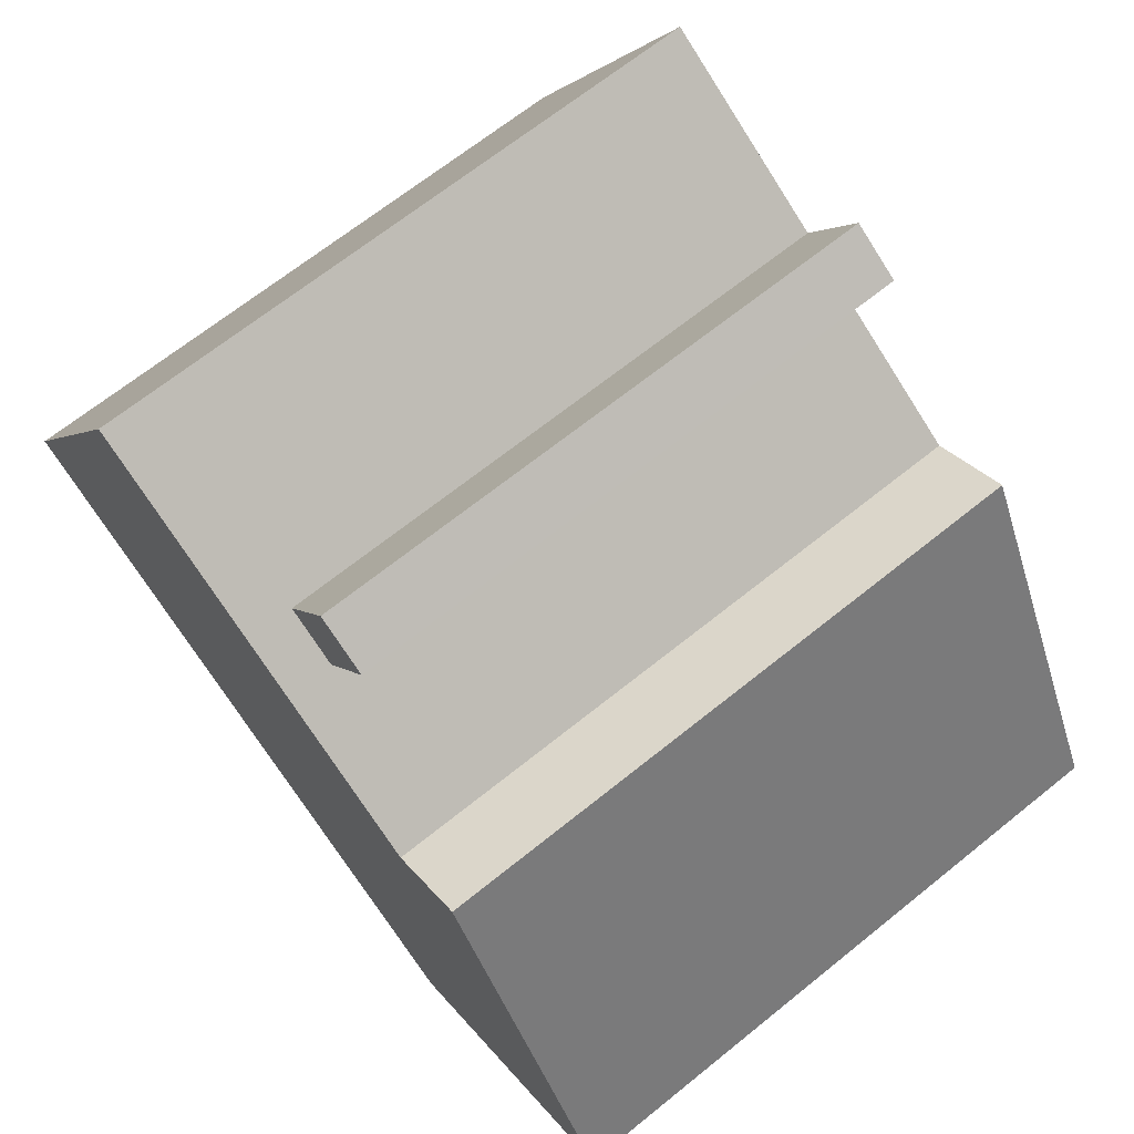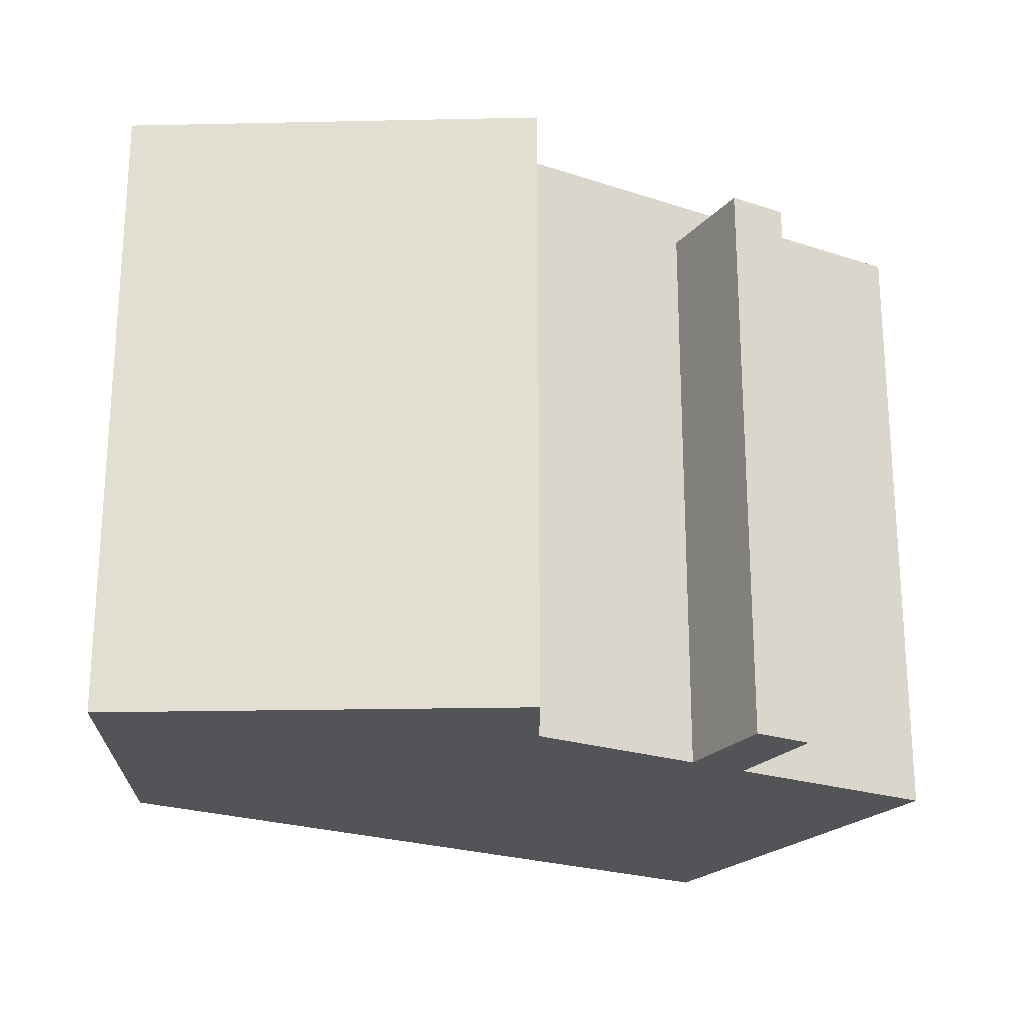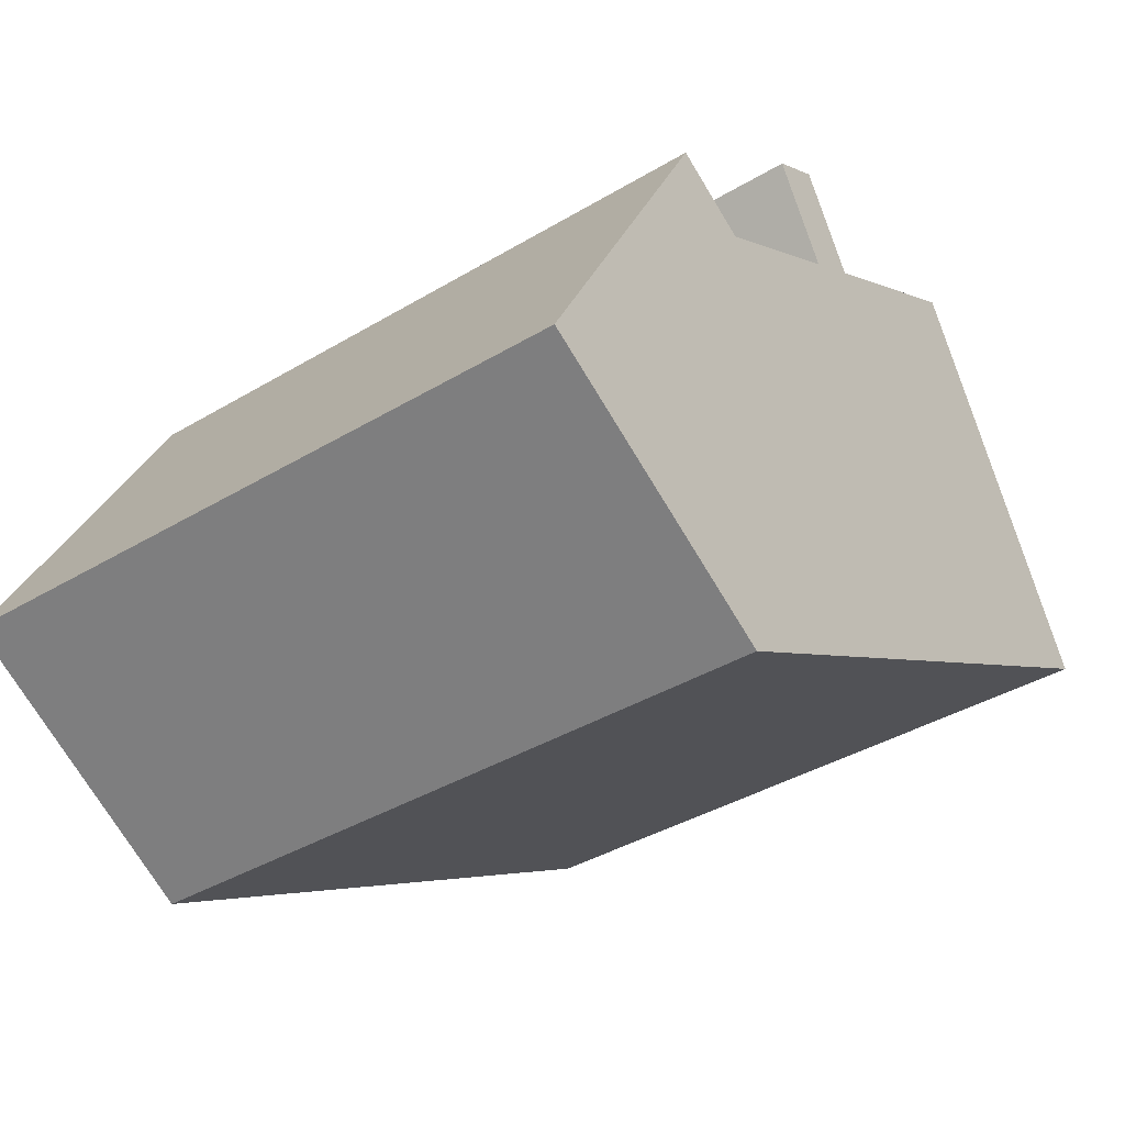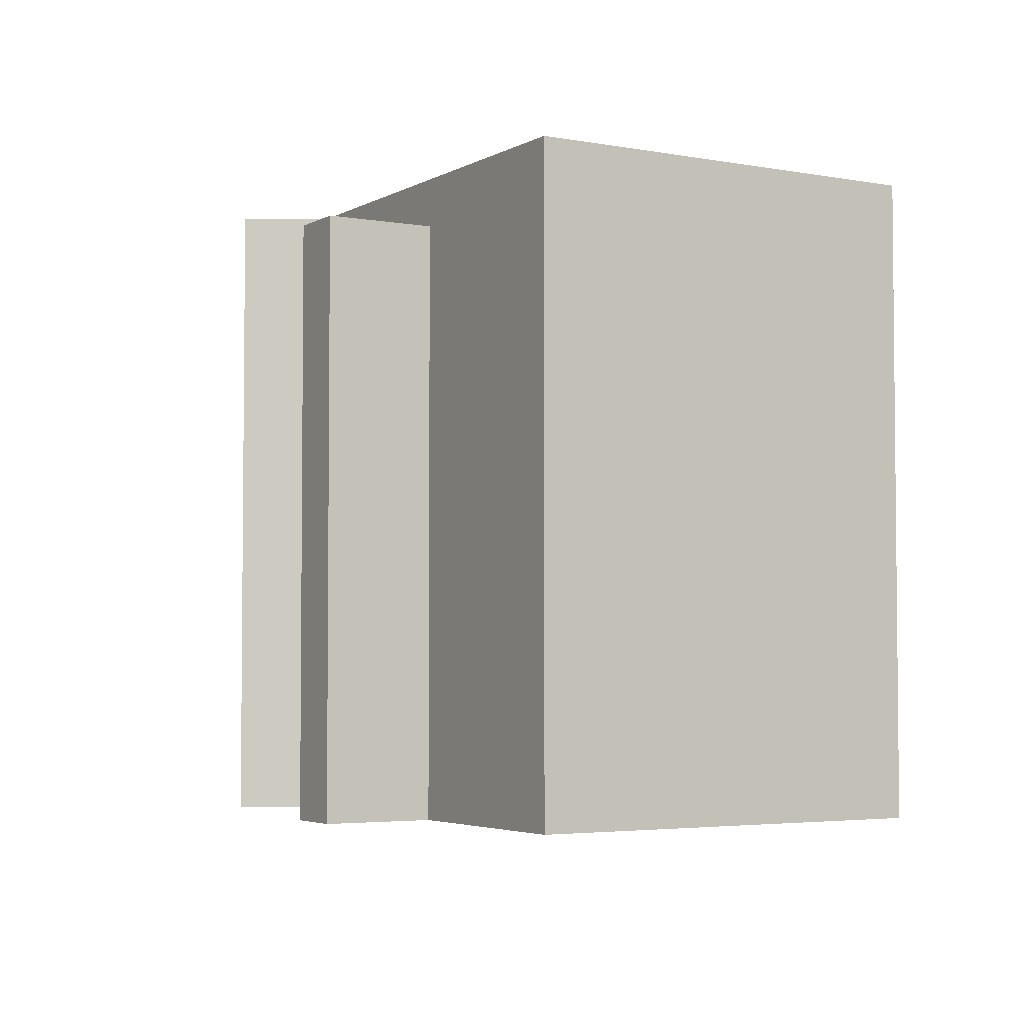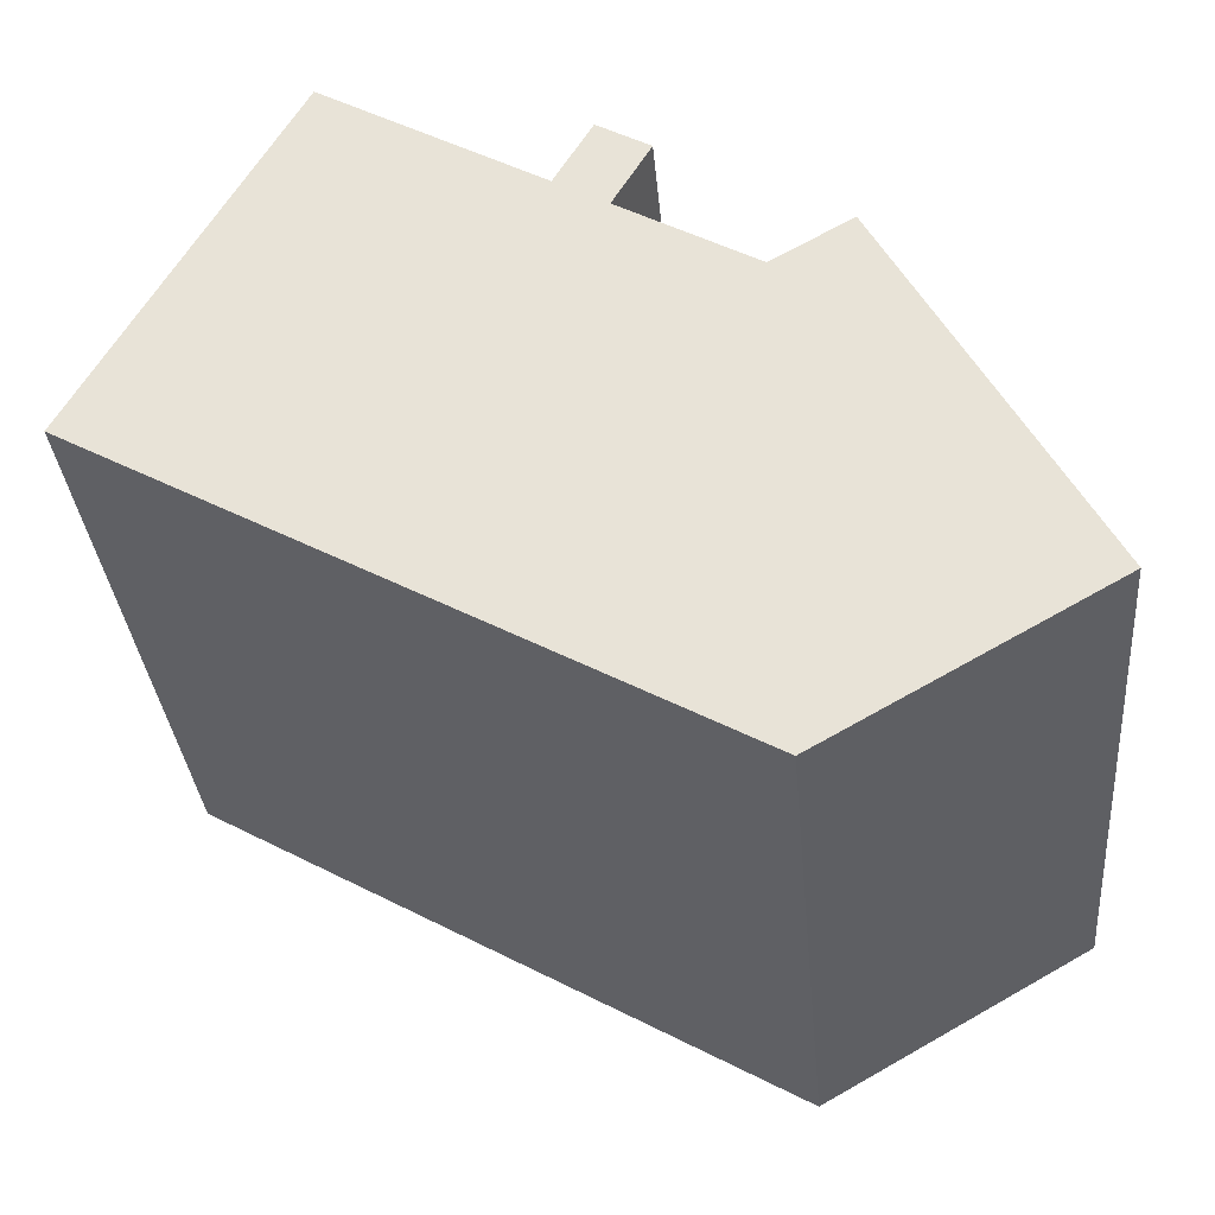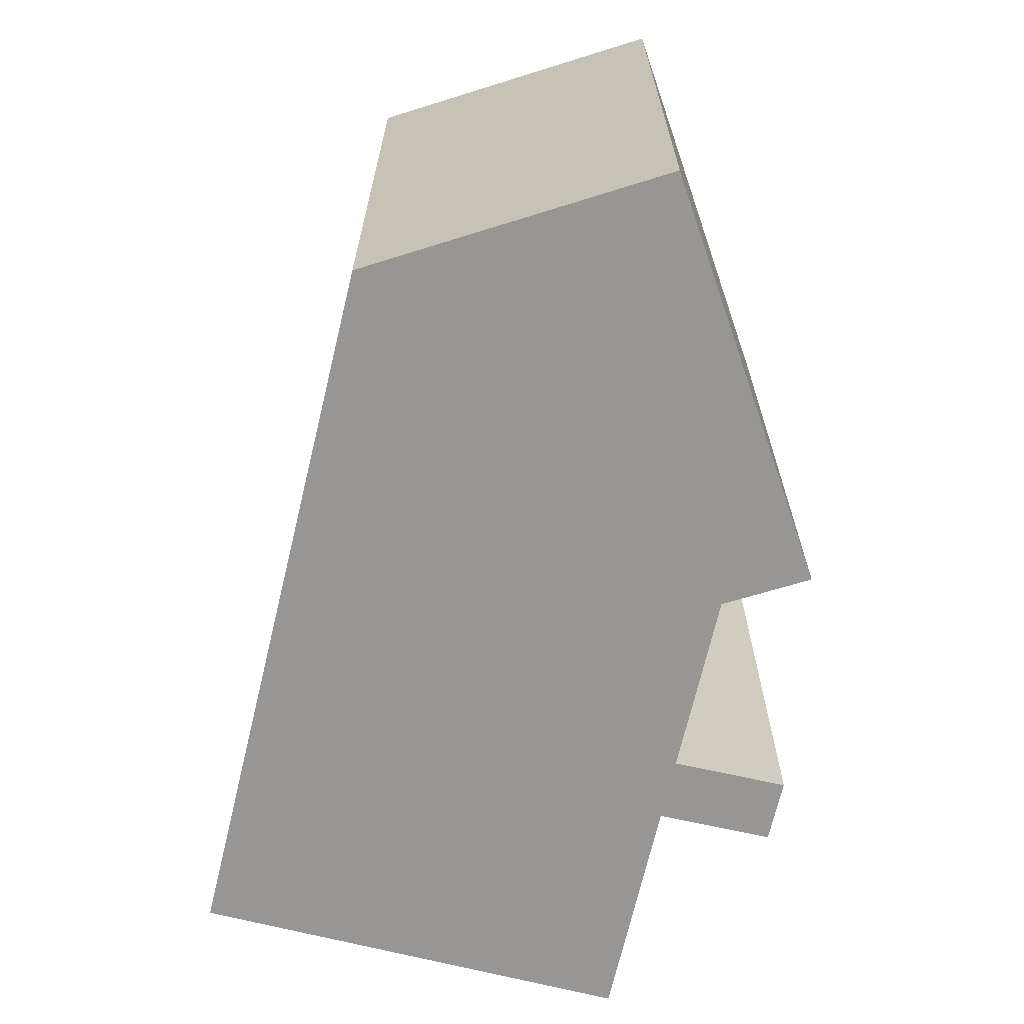
<metadata>
{"format":"obj","ext":"obj","renderer":"f3d","projection":"perspective","resolution":1024,"background":"white","views":[{"elev":68.1,"azim":-128.8,"up":"+Z"},{"elev":-22.9,"azim":-60.0,"up":"+Y"},{"elev":-39.1,"azim":-53.2,"up":"+Z"},{"elev":-3.7,"azim":29.4,"up":"+Y"},{"elev":-33.9,"azim":-174.8,"up":"+Z"},{"elev":-67.9,"azim":-133.1,"up":"+Y"}]}
</metadata>
<code>
v -0.2554 6.081 7.848
v 0.9926 6.081 5.713
v -0.1784 6.081 5.028
v -1.426 6.081 7.164
v -9.731 7.143 -4.297
v -3.598 7.143 3.028
v -3.731 7.143 -7.692
v -3.731 7.143 -7.692
v -0.1784 7.143 5.028
v 9.795 7.143 -0.01164
v 0.9926 7.143 5.713
v 5.265 7.143 8.21
v 9.795 7.143 -0.01164
v -0.1784 7.143 5.028
v 0.9926 7.143 5.713
v 9.795 7.143 -0.01164
v -9.731 7.143 -4.297
v -5.326 7.143 4.023
v -3.598 7.143 3.028
v -3.731 7.143 -7.692
v -3.598 7.143 3.028
v -0.1784 7.143 5.028
v 0.3686 -7.123 6.781
v 0.9926 -7.123 5.713
v 0.9926 6.081 5.713
v -0.2554 6.081 7.848
v -0.2554 -7.123 7.848
v 0.3686 -7.123 6.781
v -0.2554 6.081 7.848
v 0.3686 -7.123 6.781
v 0.9926 6.081 5.713
v -1.426 6.081 7.164
v -0.1784 6.081 5.028
v -0.1784 -7.123 5.028
v -1.426 -7.123 7.164
v -1.426 -7.123 7.164
v -0.2554 -7.123 7.848
v -0.2554 6.081 7.848
v -1.426 6.081 7.164
v -3.598 7.143 3.028
v -0.1784 6.081 5.028
v -0.1784 7.143 5.028
v -3.598 -7.123 3.028
v -0.1784 -7.123 5.028
v -0.1784 6.081 5.028
v -3.598 7.143 3.028
v 0.9926 -7.123 5.713
v 5.265 -7.123 8.21
v 5.265 7.143 8.21
v 0.9926 6.081 5.713
v 0.9926 7.143 5.713
v 0.9926 6.081 5.713
v 5.265 7.143 8.21
v -0.1784 6.081 5.028
v 0.9926 6.081 5.713
v 0.9926 7.143 5.713
v -0.1784 7.143 5.028
v 5.265 -7.123 8.21
v 9.795 -7.123 -0.01164
v 9.795 7.143 -0.01164
v 5.265 7.143 8.21
v -3.731 7.143 -7.692
v 9.795 7.143 -0.01164
v 9.795 -7.123 -0.01164
v -3.731 -7.123 -7.692
v -9.731 7.143 -4.297
v -3.731 7.143 -7.692
v -3.731 -7.123 -7.692
v -9.731 -7.123 -4.297
v -9.731 -7.123 -4.297
v -5.326 -7.123 4.023
v -5.326 7.143 4.023
v -9.731 7.143 -4.297
v -5.326 -7.123 4.023
v -3.598 -7.123 3.028
v -3.598 7.143 3.028
v -5.326 7.143 4.023
v -0.1784 -7.123 5.028
v -3.598 -7.123 3.028
v -5.326 -7.123 4.023
v -9.731 -7.123 -4.297
v -3.731 -7.123 -7.692
v 9.795 -7.123 -0.01164
v 5.265 -7.123 8.21
v 0.9926 -7.123 5.713
v 0.3686 -7.123 6.781
v -0.2554 -7.123 7.848
v -1.426 -7.123 7.164
g CDNNDG01_0003220
f 4 1 2
f 2 3 4
f 5 6 7
f 8 9 10
f 11 12 13
f 14 15 16
f 17 18 19
f 20 21 22
f 23 24 25
f 26 27 28
f 29 30 31
f 32 33 34
f 35 32 34
f 36 38 39
f 38 36 37
f 40 41 42
f 43 45 46
f 45 43 44
f 48 49 50
f 50 47 48
f 51 52 53
f 54 56 57
f 56 54 55
f 58 60 61
f 58 59 60
f 65 62 64
f 63 64 62
f 66 68 69
f 66 67 68
f 70 71 72
f 73 70 72
f 74 75 76
f 77 74 76
f 86 88 78
f 85 78 83
f 79 81 82
f 86 87 88
f 81 79 80
f 85 86 78
f 82 78 79
f 83 78 82
f 84 85 83

</code>
